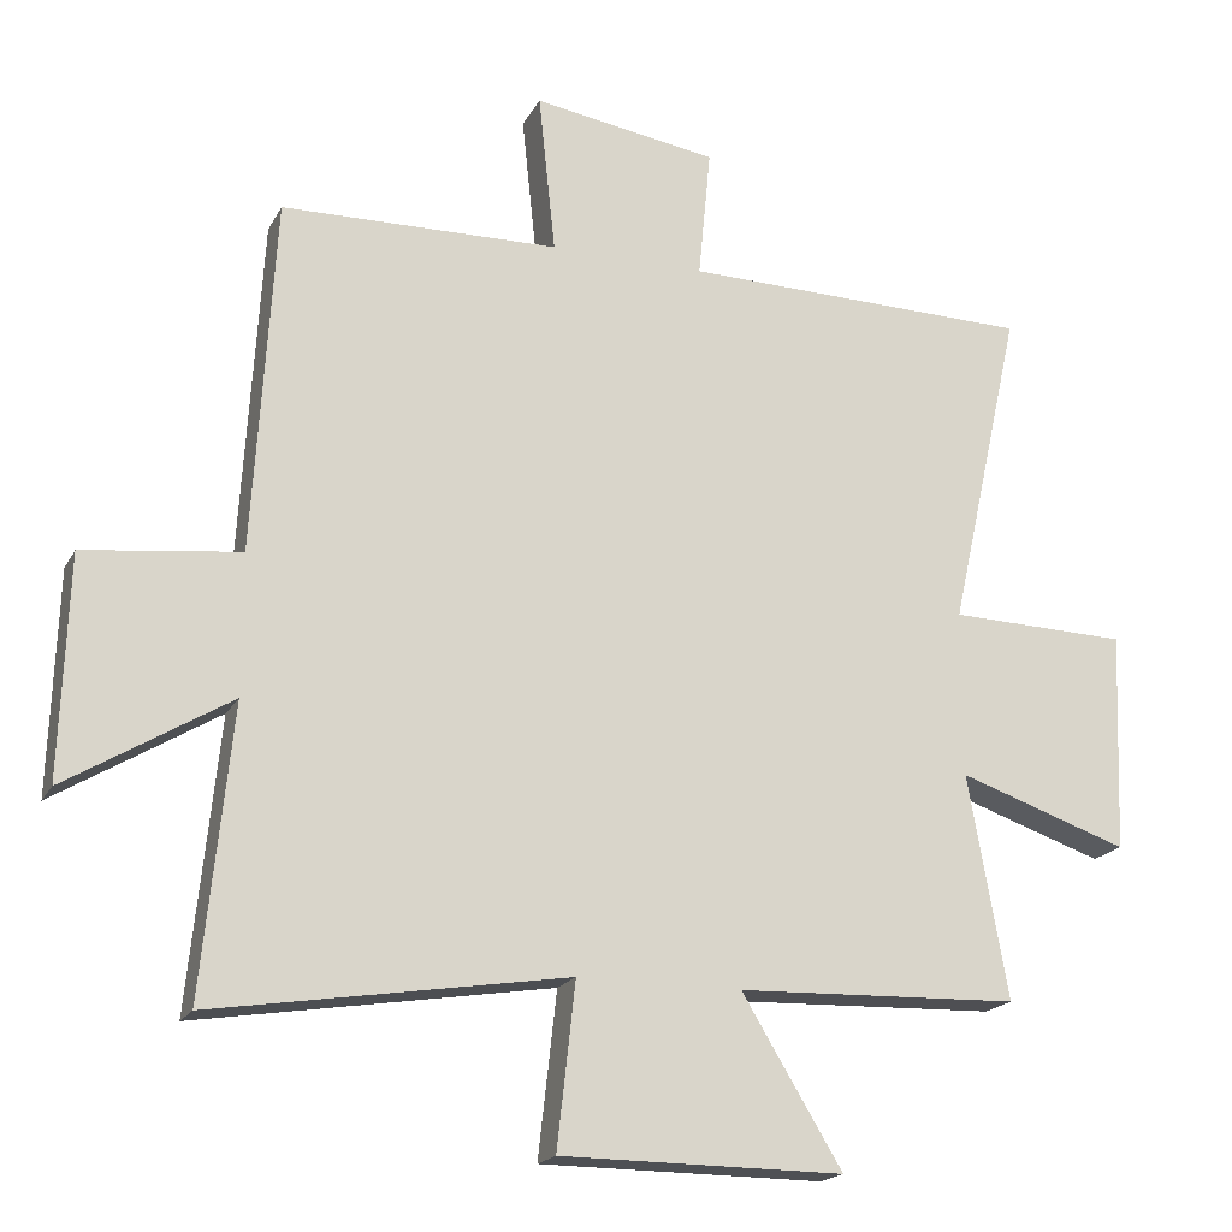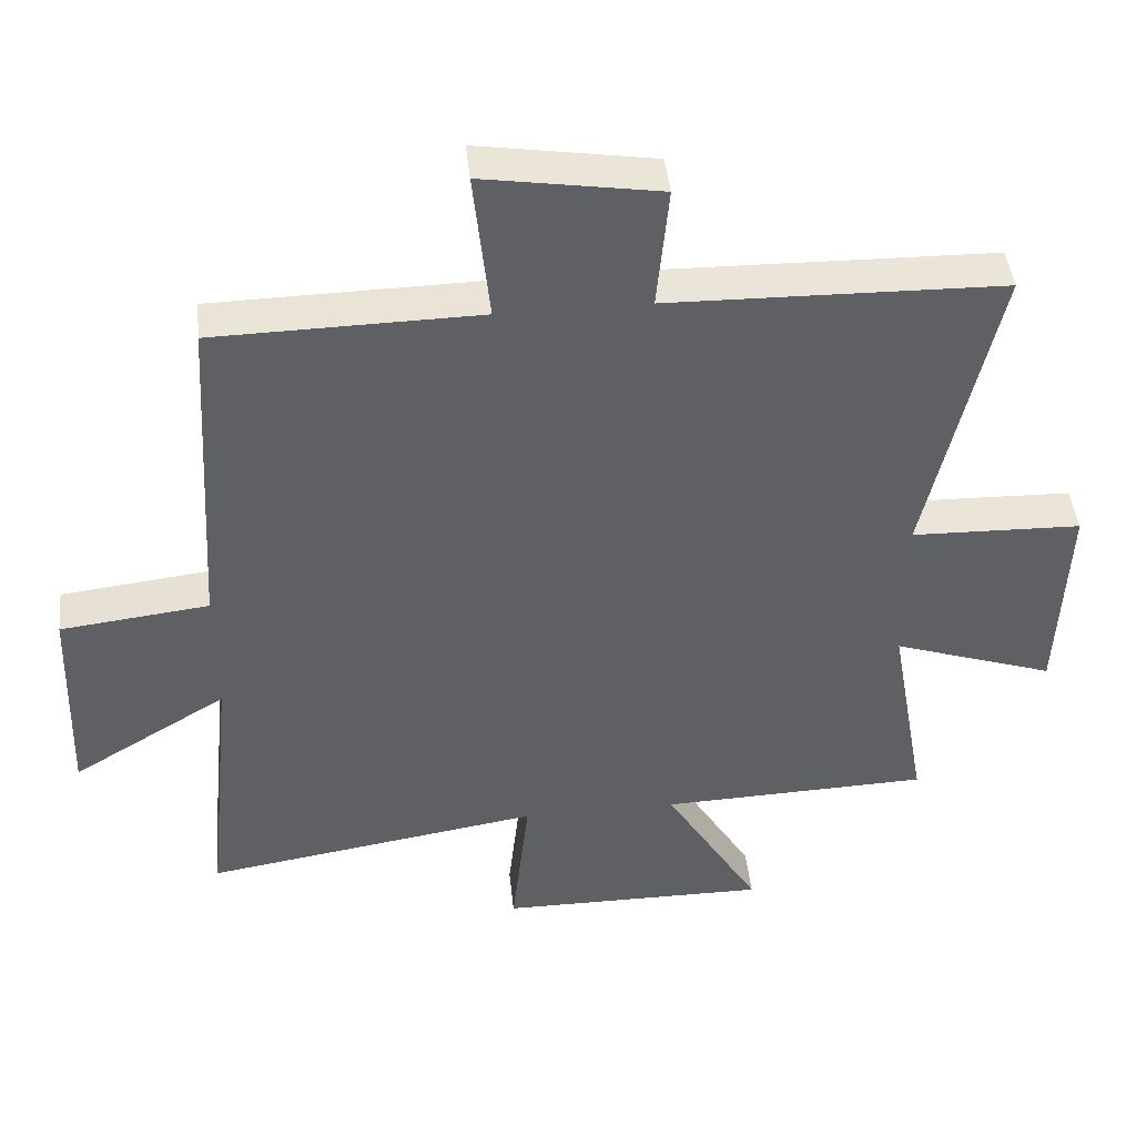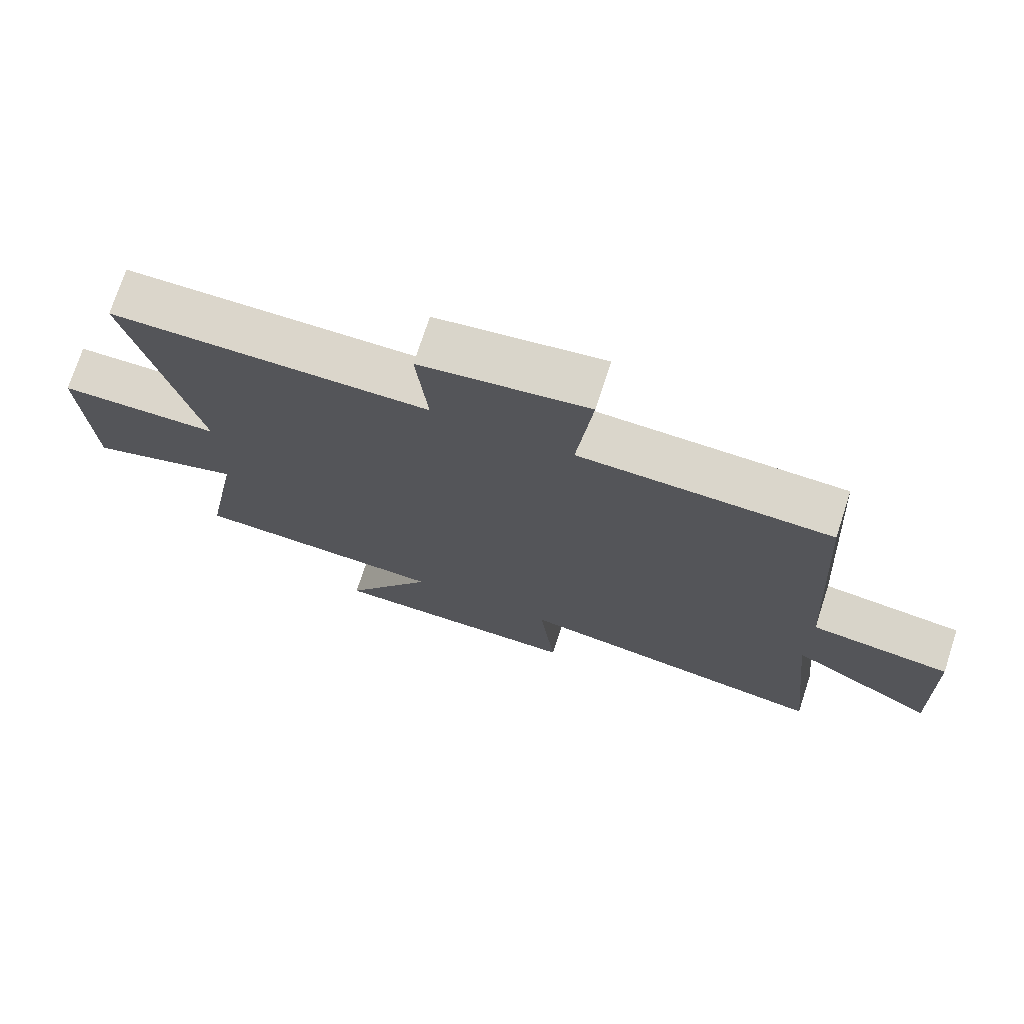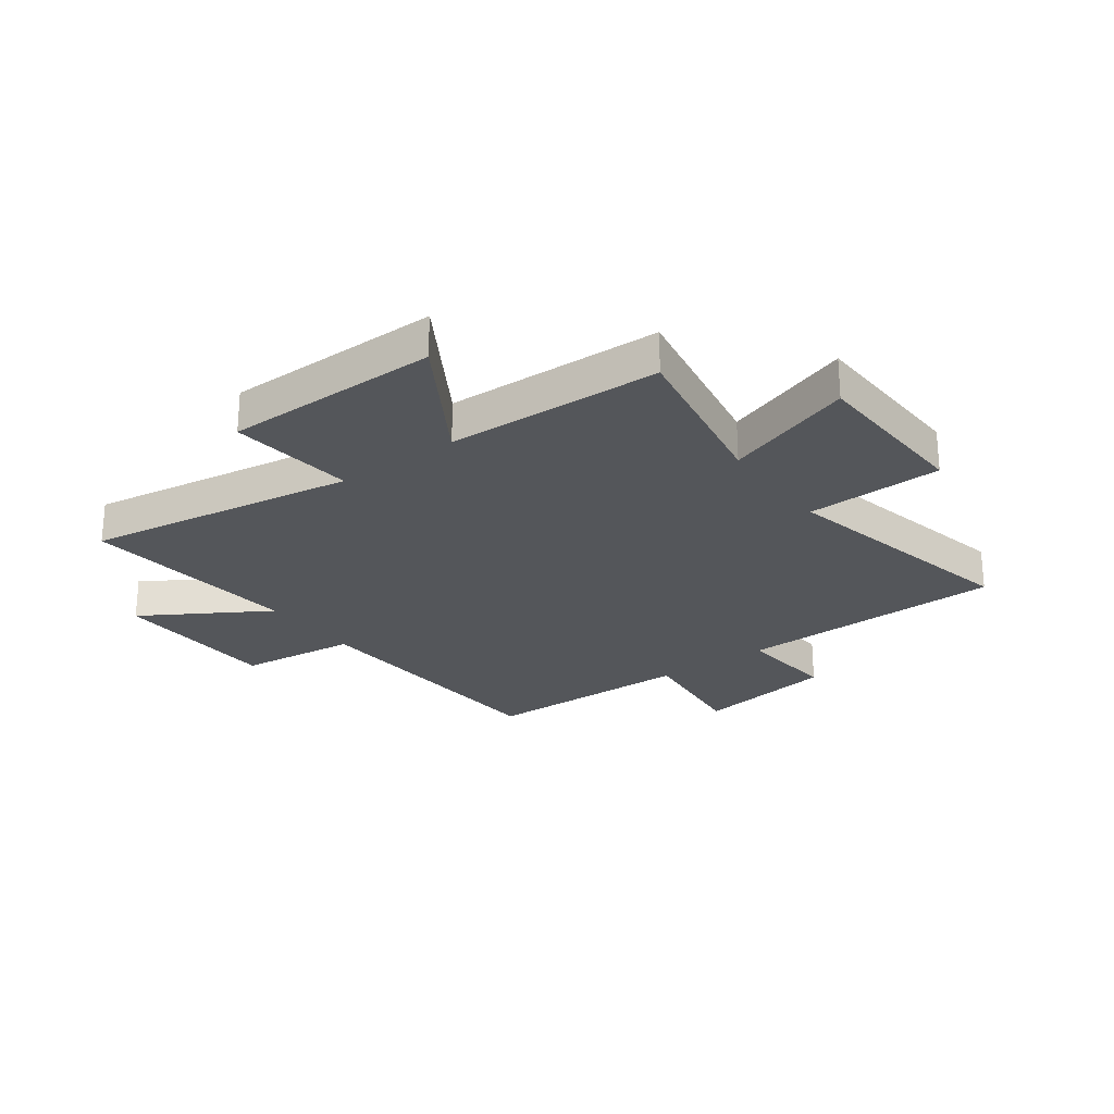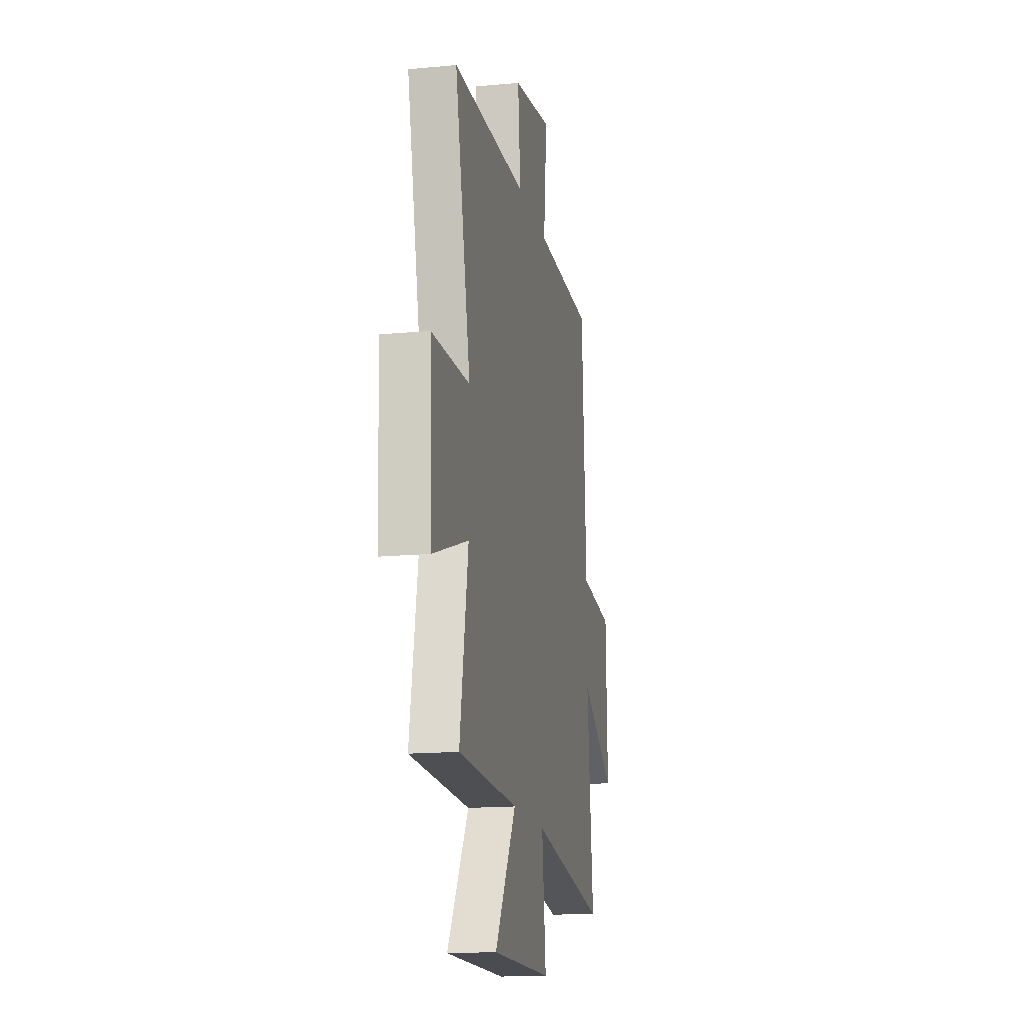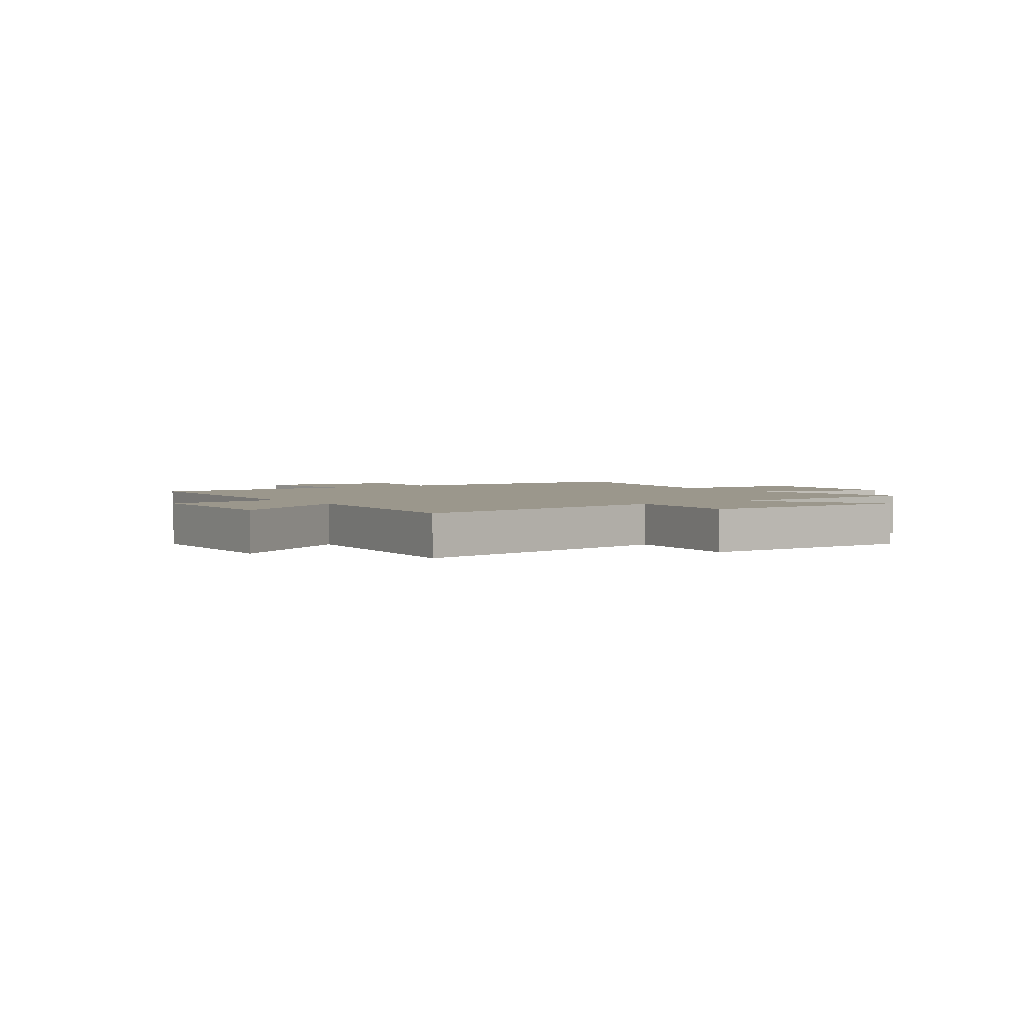
<metadata>
{"format":"obj","ext":"obj","renderer":"f3d","projection":"perspective","resolution":1024,"background":"white","views":[{"elev":-18.9,"azim":159.3,"up":"+Z"},{"elev":44.4,"azim":174.0,"up":"+Z"},{"elev":73.7,"azim":18.0,"up":"+Z"},{"elev":-25.5,"azim":-143.8,"up":"+Y"},{"elev":-15.7,"azim":-78.9,"up":"+Z"},{"elev":2.7,"azim":145.1,"up":"+Y"}]}
</metadata>
<code>
v 0.471 0.07 0.493
v 0.5 0.07 0.008
v 0.713 0.07 -0.017
v 0.723 0.07 -0.319
v 0.5 0.07 -0.184
v 0.54 0.07 -0.577
v 0.056 0.07 -0.5
v 0.081 0.07 -0.724
v -0.305 0.07 -0.726
v -0.168 0.07 -0.5
v -0.554 0.07 -0.487
v -0.5 0.07 -0.182
v -0.732 0.07 -0.261
v -0.744 0.07 0.039
v -0.5 0.07 0.046
v -0.599 0.07 0.49
v -0.12 0.07 0.5
v -0.137 0.07 0.678
v 0.115 0.07 0.718
v 0.092 0.07 0.5
v 0.471 0 0.493
v 0.5 0 0.008
v 0.713 0 -0.017
v 0.723 0 -0.319
v 0.5 0 -0.184
v 0.54 0 -0.577
v 0.056 0 -0.5
v 0.081 0 -0.724
v -0.305 0 -0.726
v -0.168 0 -0.5
v -0.554 0 -0.487
v -0.5 0 -0.182
v -0.732 0 -0.261
v -0.744 0 0.039
v -0.5 0 0.046
v -0.599 0 0.49
v -0.12 0 0.5
v -0.137 0 0.678
v 0.115 0 0.718
v 0.092 0 0.5
f 17 18 19 20
f 20 1 2
f 17 20 2
f 16 17 2
f 15 16 2
f 12 13 14 15
f 12 15 2 3
f 10 11 12 3
f 7 8 9 10
f 7 10 3
f 5 6 7
f 5 7 3
f 3 4 5
f 40 39 38 37
f 22 21 40
f 22 40 37
f 22 37 36
f 22 36 35
f 35 34 33 32
f 23 22 35 32
f 23 32 31 30
f 30 29 28 27
f 23 30 27
f 27 26 25
f 23 27 25
f 25 24 23
f 1 21 22 2
f 2 22 23 3
f 3 23 24 4
f 4 24 25 5
f 5 25 26 6
f 6 26 27 7
f 7 27 28 8
f 8 28 29 9
f 9 29 30 10
f 10 30 31 11
f 11 31 32 12
f 12 32 33 13
f 13 33 34 14
f 14 34 35 15
f 15 35 36 16
f 16 36 37 17
f 17 37 38 18
f 18 38 39 19
f 19 39 40 20
f 20 40 21 1

</code>
